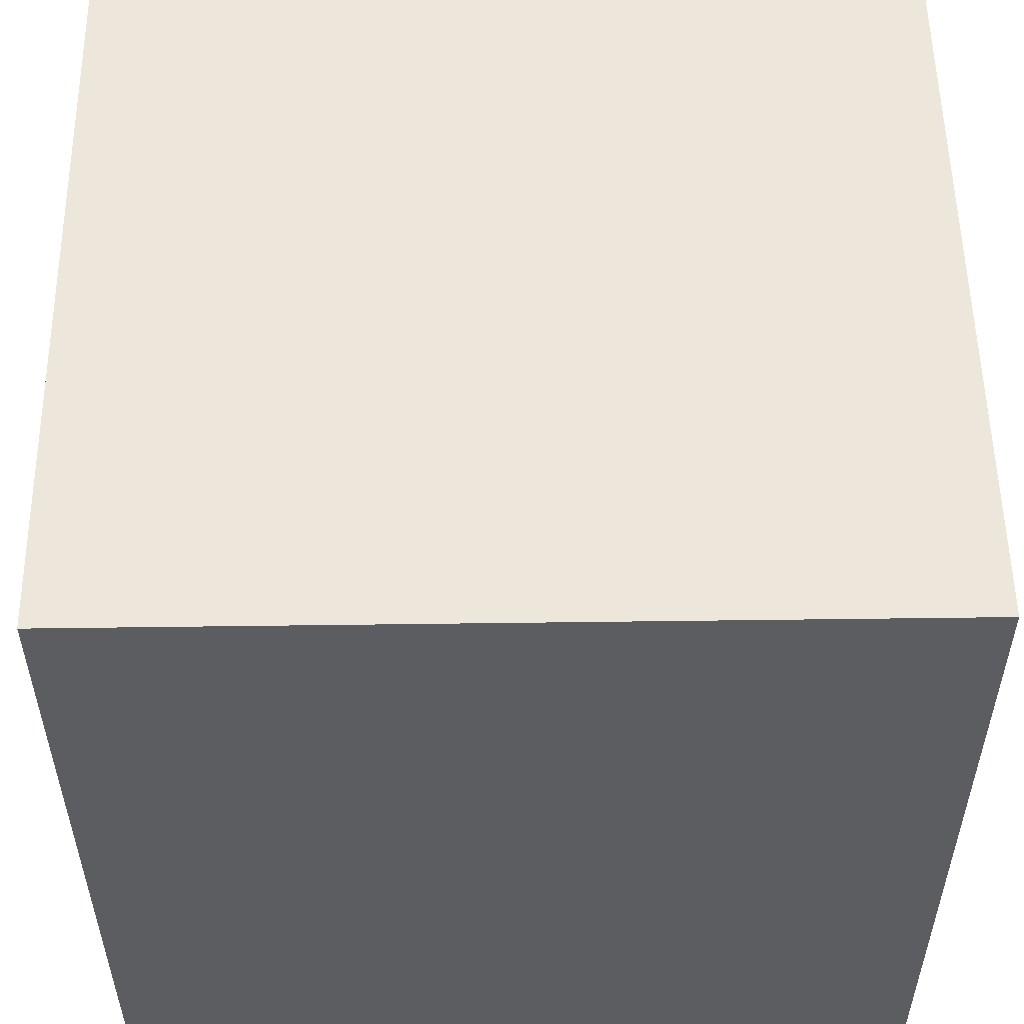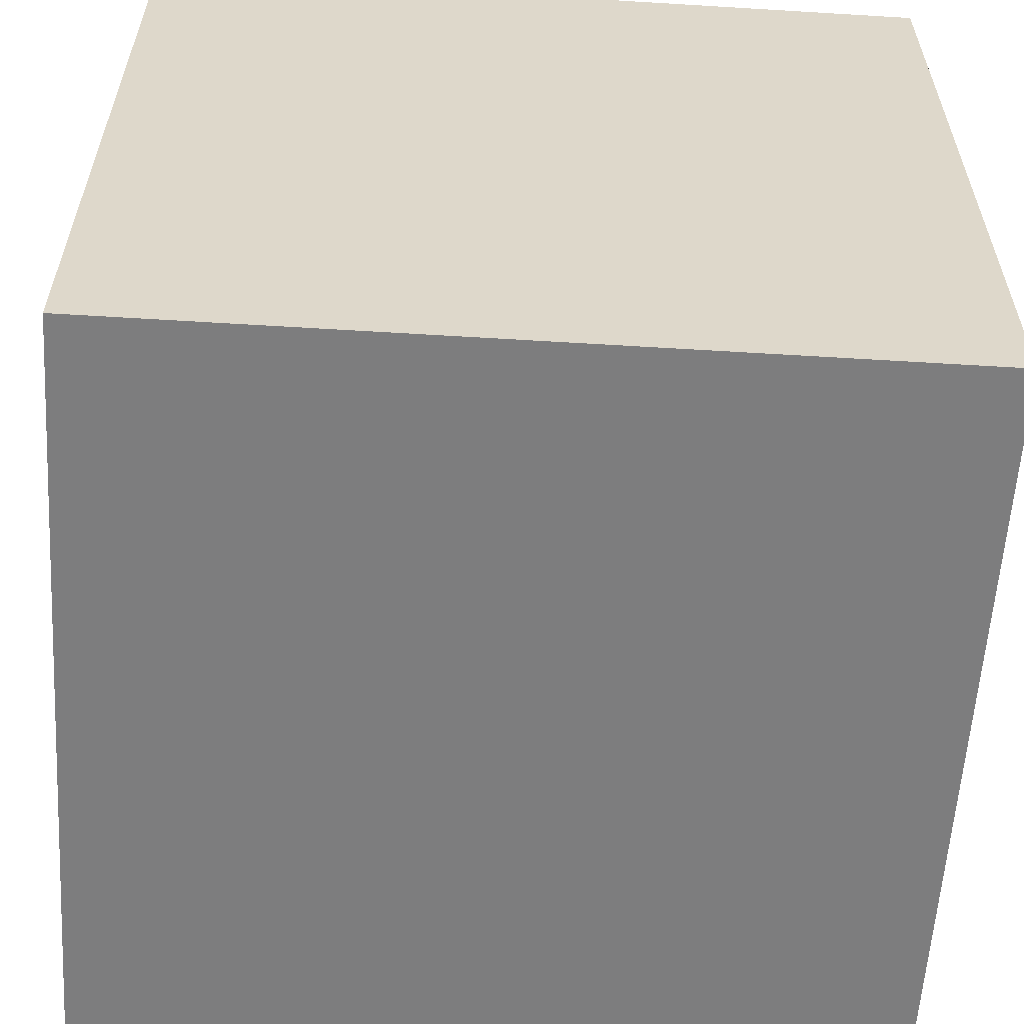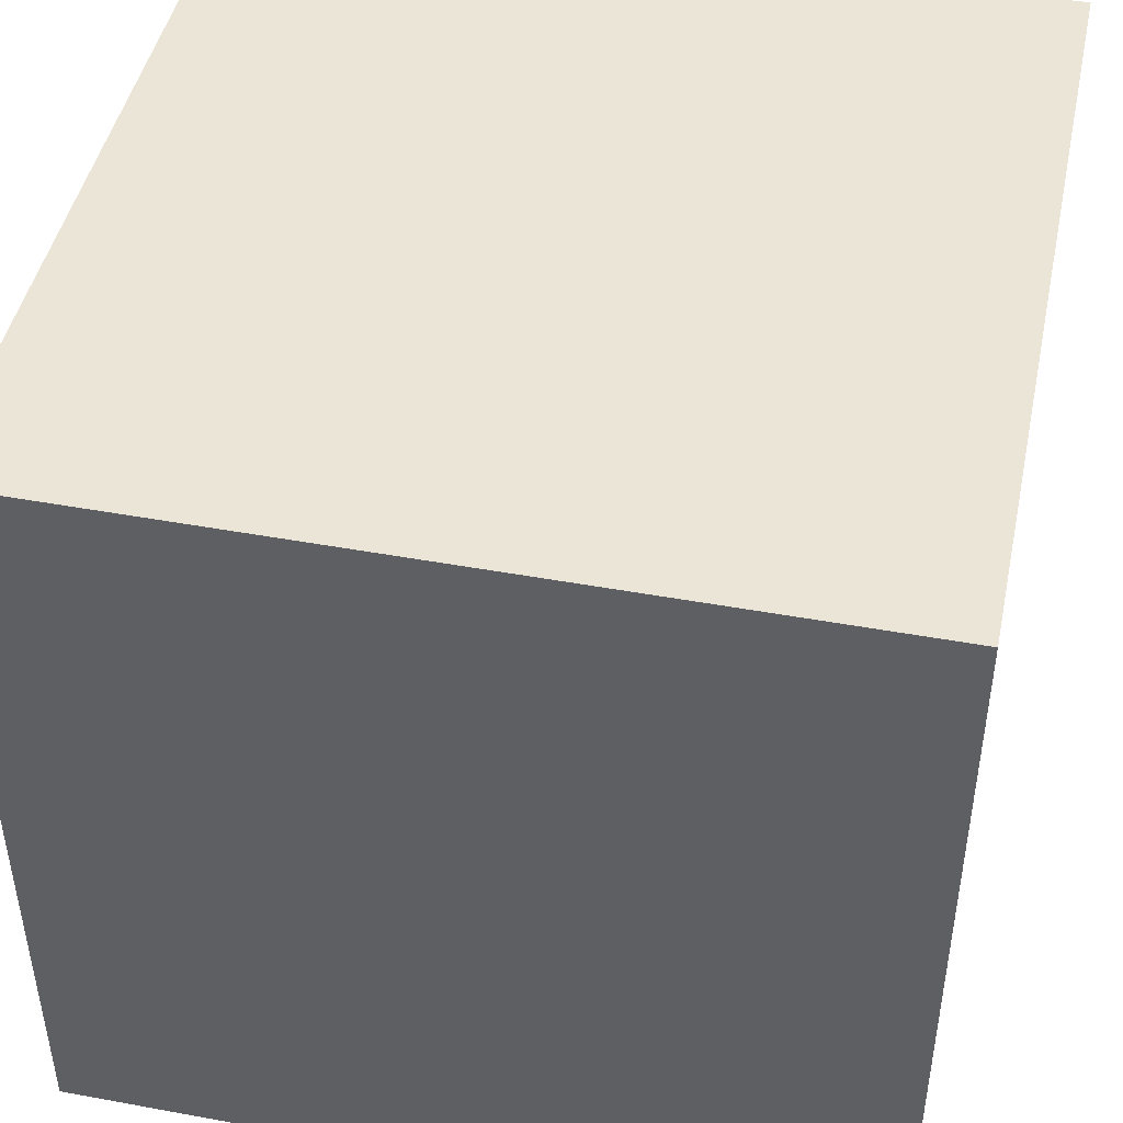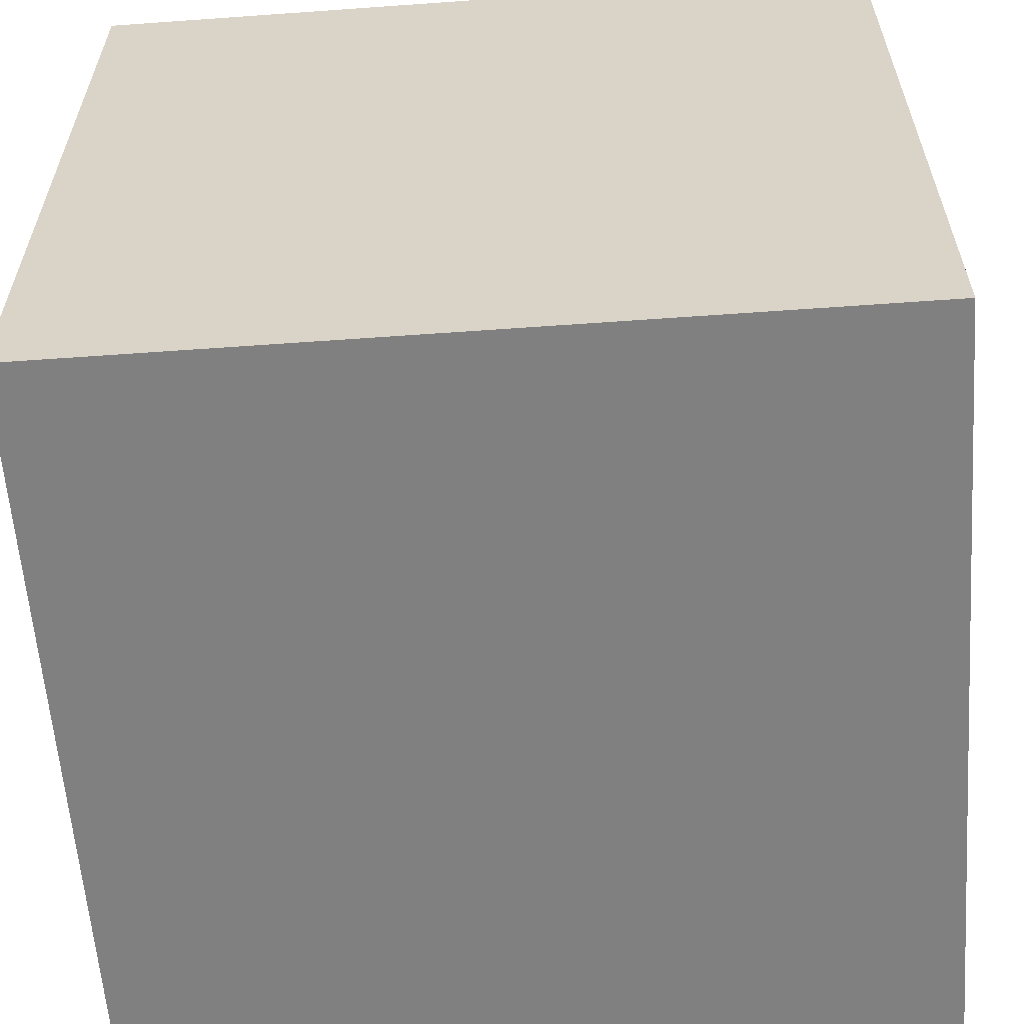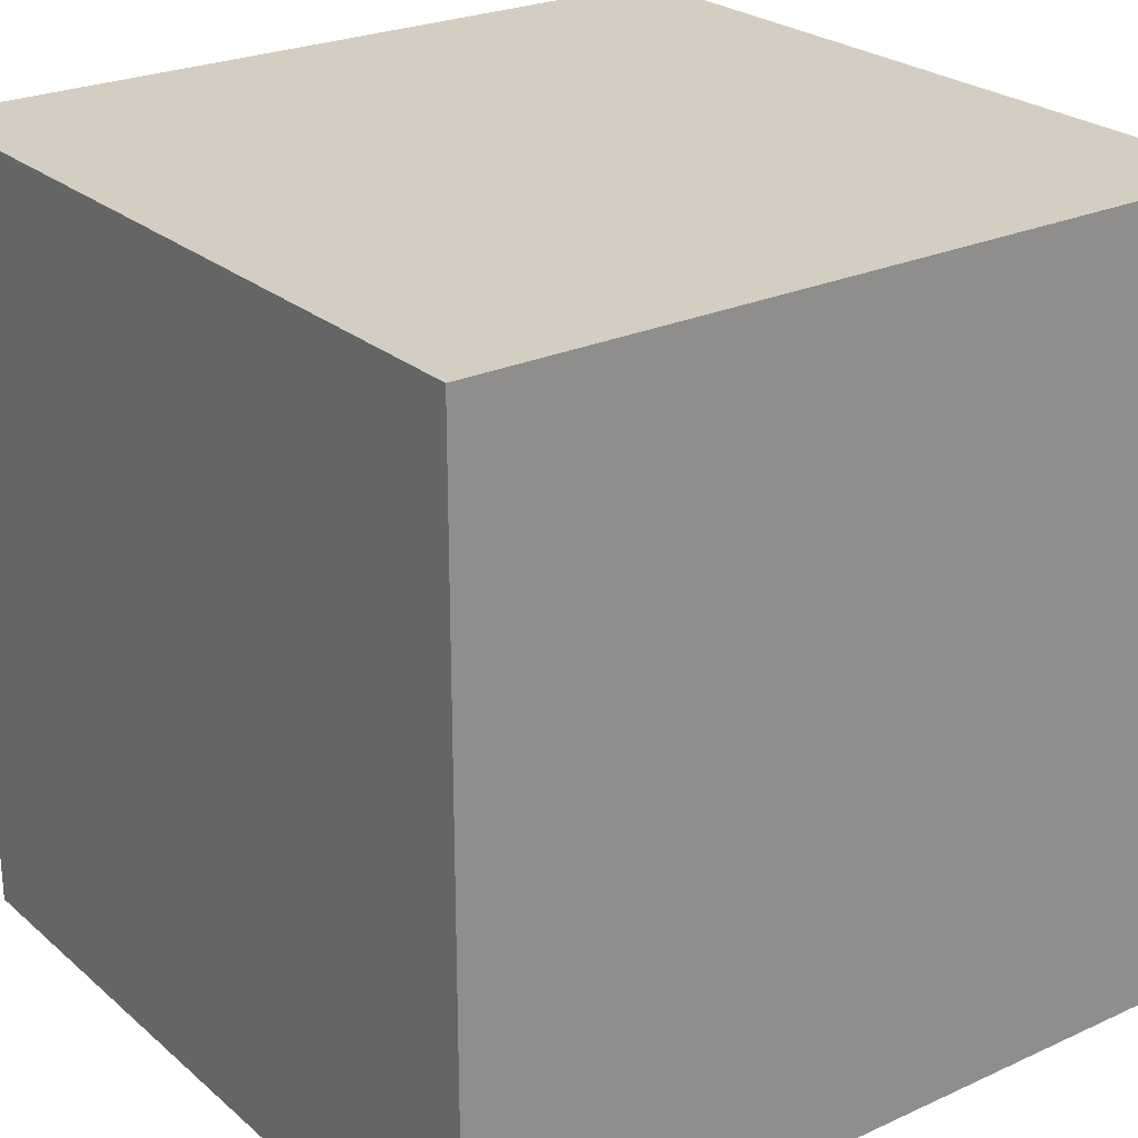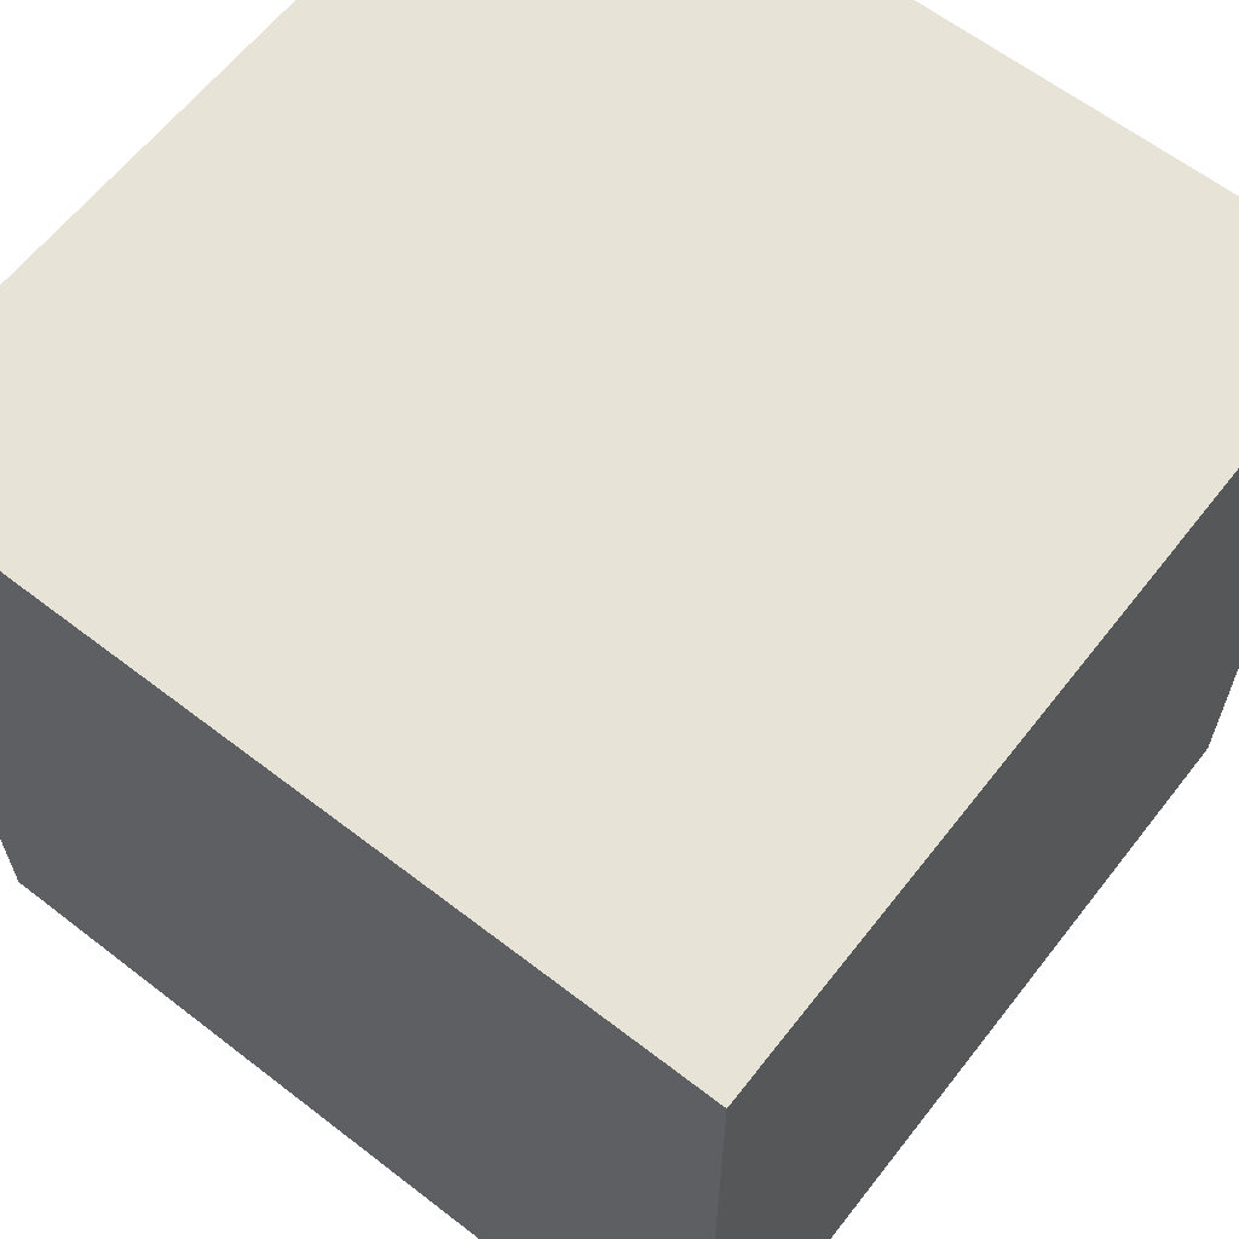
<metadata>
{"format":"obj","ext":"obj","renderer":"f3d","projection":"perspective","resolution":1024,"background":"white","views":[{"elev":54.0,"azim":-0.8,"up":"+Y"},{"elev":-59.1,"azim":176.4,"up":"+Y"},{"elev":45.8,"azim":101.9,"up":"+Z"},{"elev":-60.0,"azim":94.2,"up":"+Y"},{"elev":25.0,"azim":-126.5,"up":"+Z"},{"elev":62.6,"azim":38.0,"up":"+Y"}]}
</metadata>
<code>
g Default object_1
v -5 -5 -5
v -5 5 -5
v 5 -5 -5
v 5 5 -5
v -5 -5 5
v -5 5 5
v 5 -5 5
v 5 5 5
v -5 -5 -5
v -5 -5 5
v 5 -5 -5
v 5 -5 5
v 5 -5 -5
v 5 -5 5
v 5 5 -5
v 5 5 5
v 5 5 -5
v 5 5 5
v -5 5 -5
v -5 5 5
v -5 5 -5
v -5 5 5
v -5 -5 -5
v -5 -5 5
f 1 4 3
f 4 1 2
f 5 7 8
f 8 6 5
f 9 11 12
f 12 10 9
f 13 15 16
f 16 14 13
f 17 19 20
f 20 18 17
f 21 23 24
f 24 22 21

</code>
